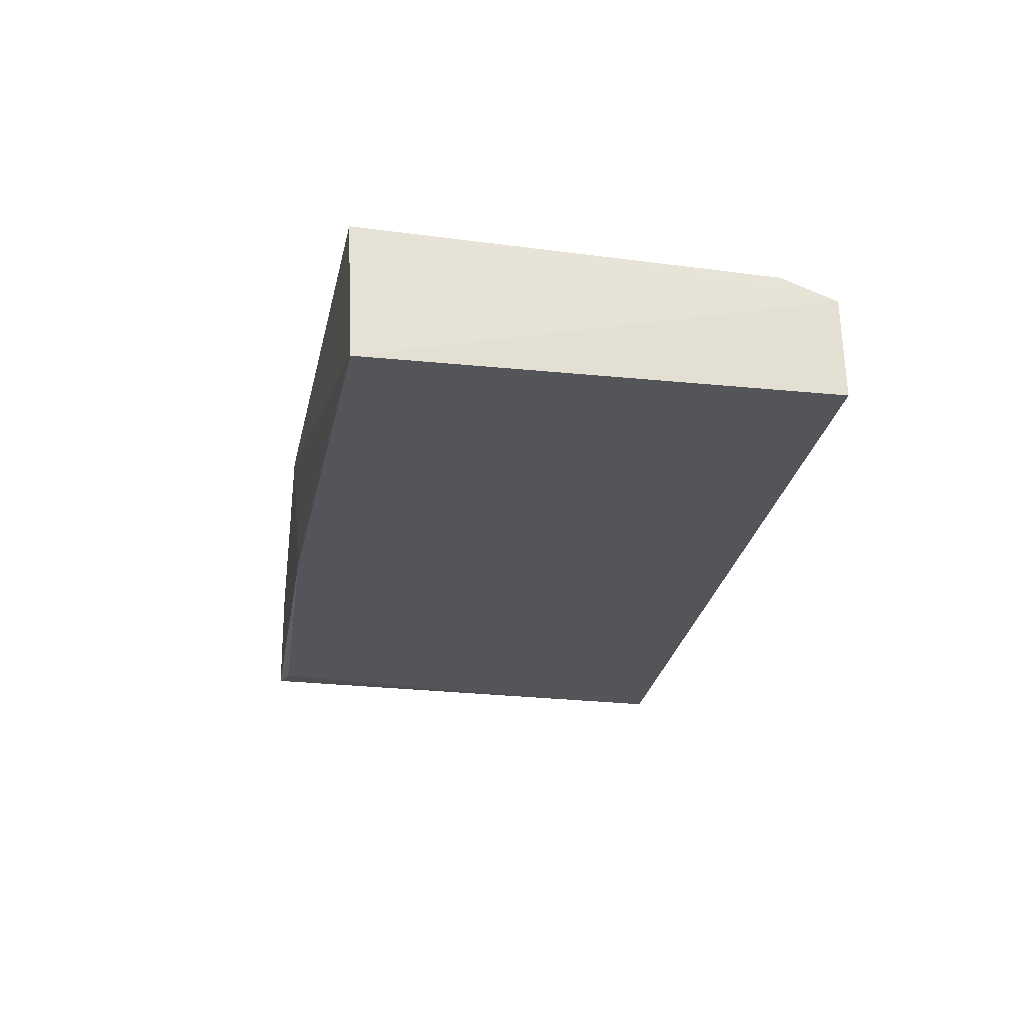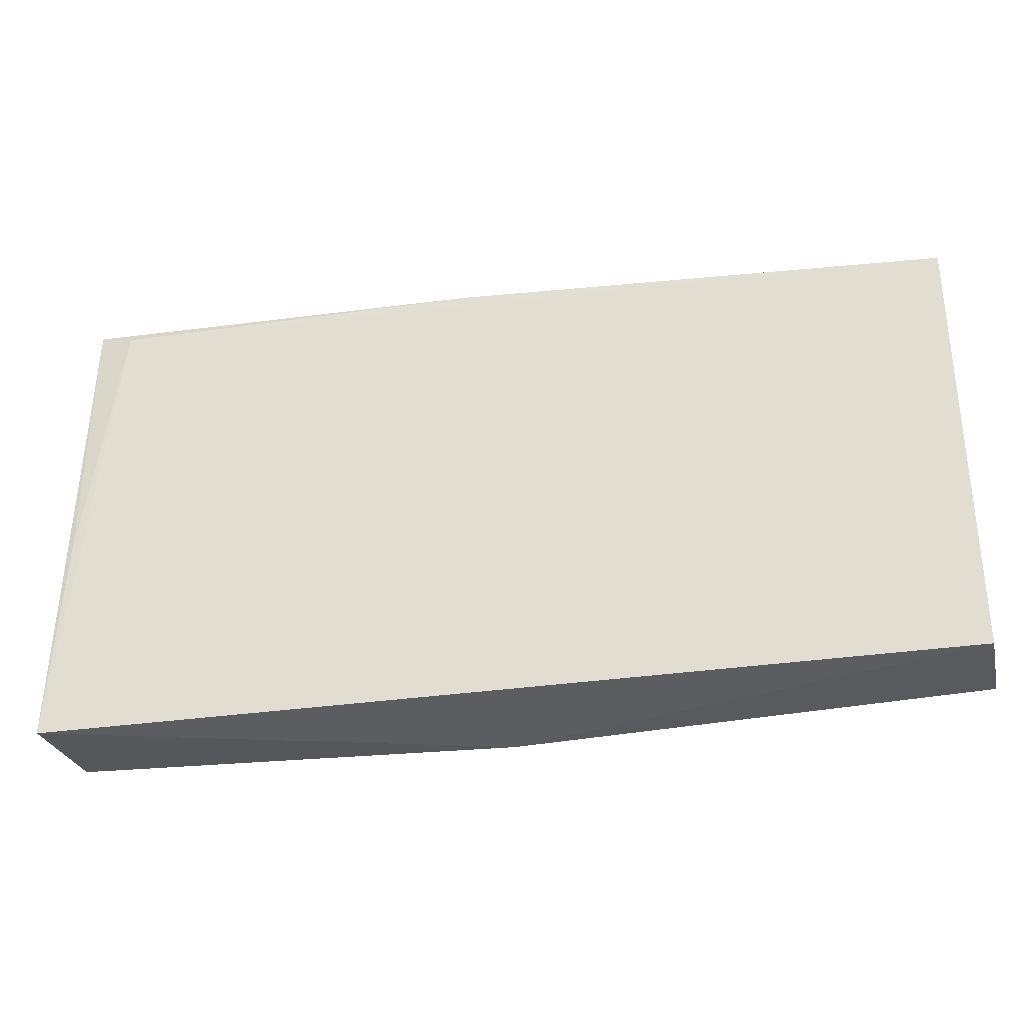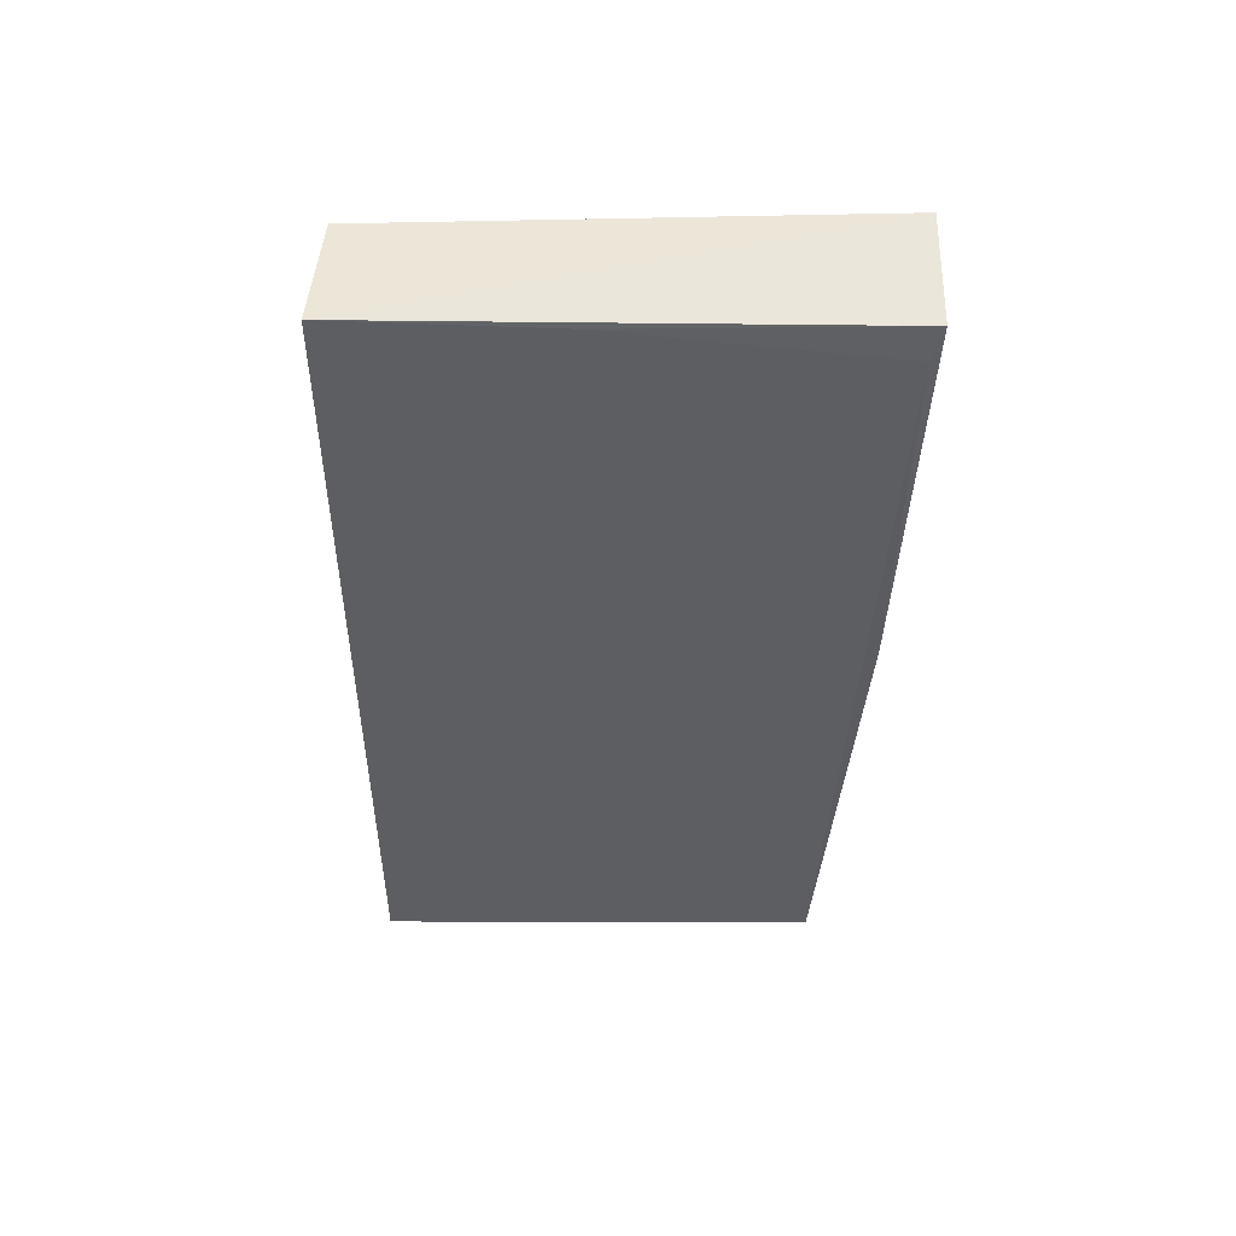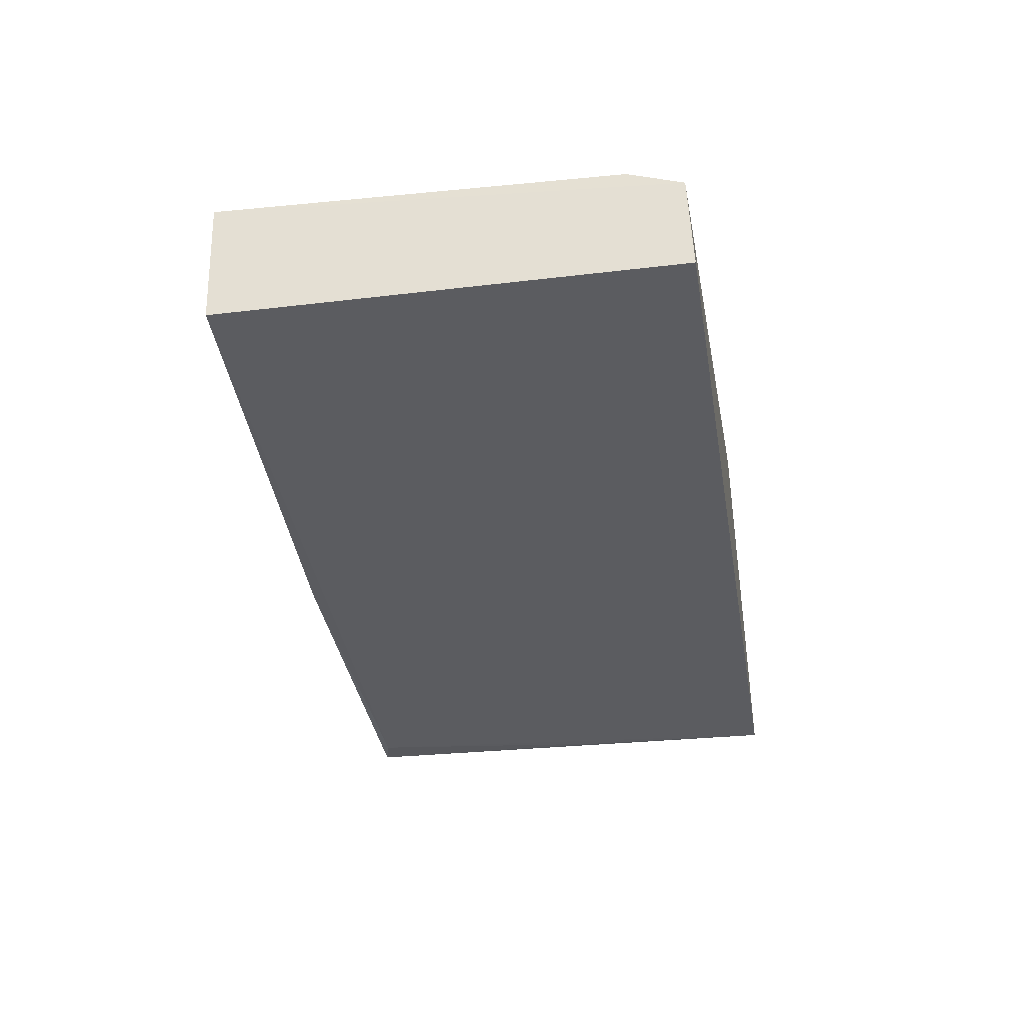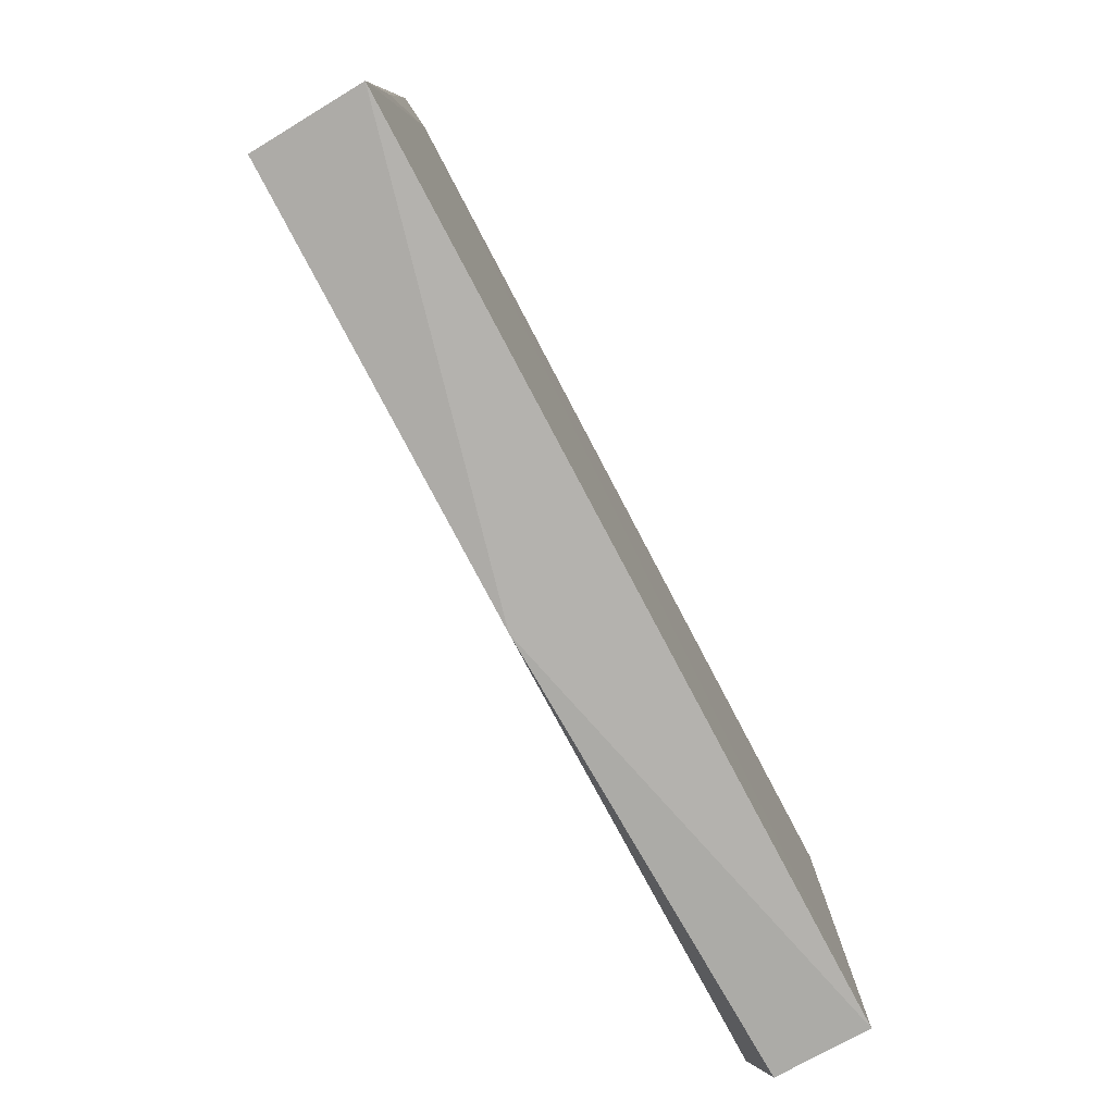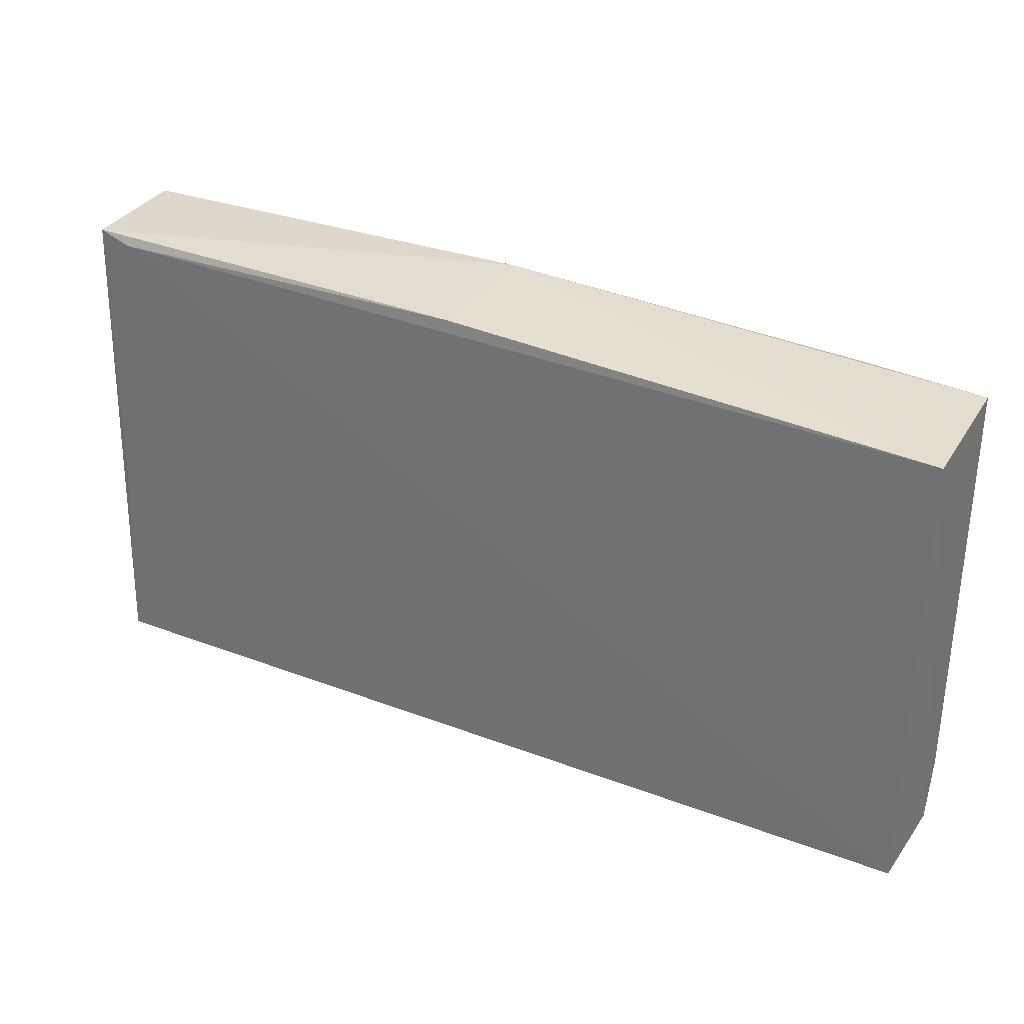
<metadata>
{"format":"obj","ext":"obj","renderer":"f3d","projection":"perspective","resolution":1024,"background":"white","views":[{"elev":-24.9,"azim":-98.3,"up":"+Z"},{"elev":-33.0,"azim":-169.5,"up":"+Y"},{"elev":-36.6,"azim":89.4,"up":"+Z"},{"elev":-35.5,"azim":-80.4,"up":"+Z"},{"elev":-78.4,"azim":117.1,"up":"+Y"},{"elev":30.9,"azim":-152.1,"up":"+Y"}]}
</metadata>
<code>
v 0.04864 0.05301 0.01499
v 0.04798 0.002353 0.01378
v 0.04794 0.05292 0.002561
v -0.04809 0.04914 0.0008653
v -0.04796 0.04978 0.01515
v 0.04876 0.001255 0.001921
v -0.03493 0.04993 0.01661
v 0.003533 0.05314 0.01474
v 0.04426 0.05192 0.002089
v -0.04831 0.001674 0.01078
v 0.004014 0.05205 0.00172
v -0.04784 0.001291 0.0005761
v 0.0478 0.02365 0.002043
v 0.0007799 0.0007862 0.01309
v -0.0482 0.007384 0.01308
f 6 1 2
f 6 3 1
f 7 2 1
f 8 1 3
f 8 4 5
f 8 7 1
f 8 5 7
f 10 5 4
f 11 8 3
f 11 4 8
f 11 9 4
f 11 3 9
f 12 9 6
f 12 4 9
f 12 10 4
f 13 9 3
f 13 3 6
f 13 6 9
f 14 6 2
f 14 12 6
f 14 10 12
f 15 7 5
f 15 5 10
f 15 10 14
f 15 14 2
f 15 2 7

</code>
